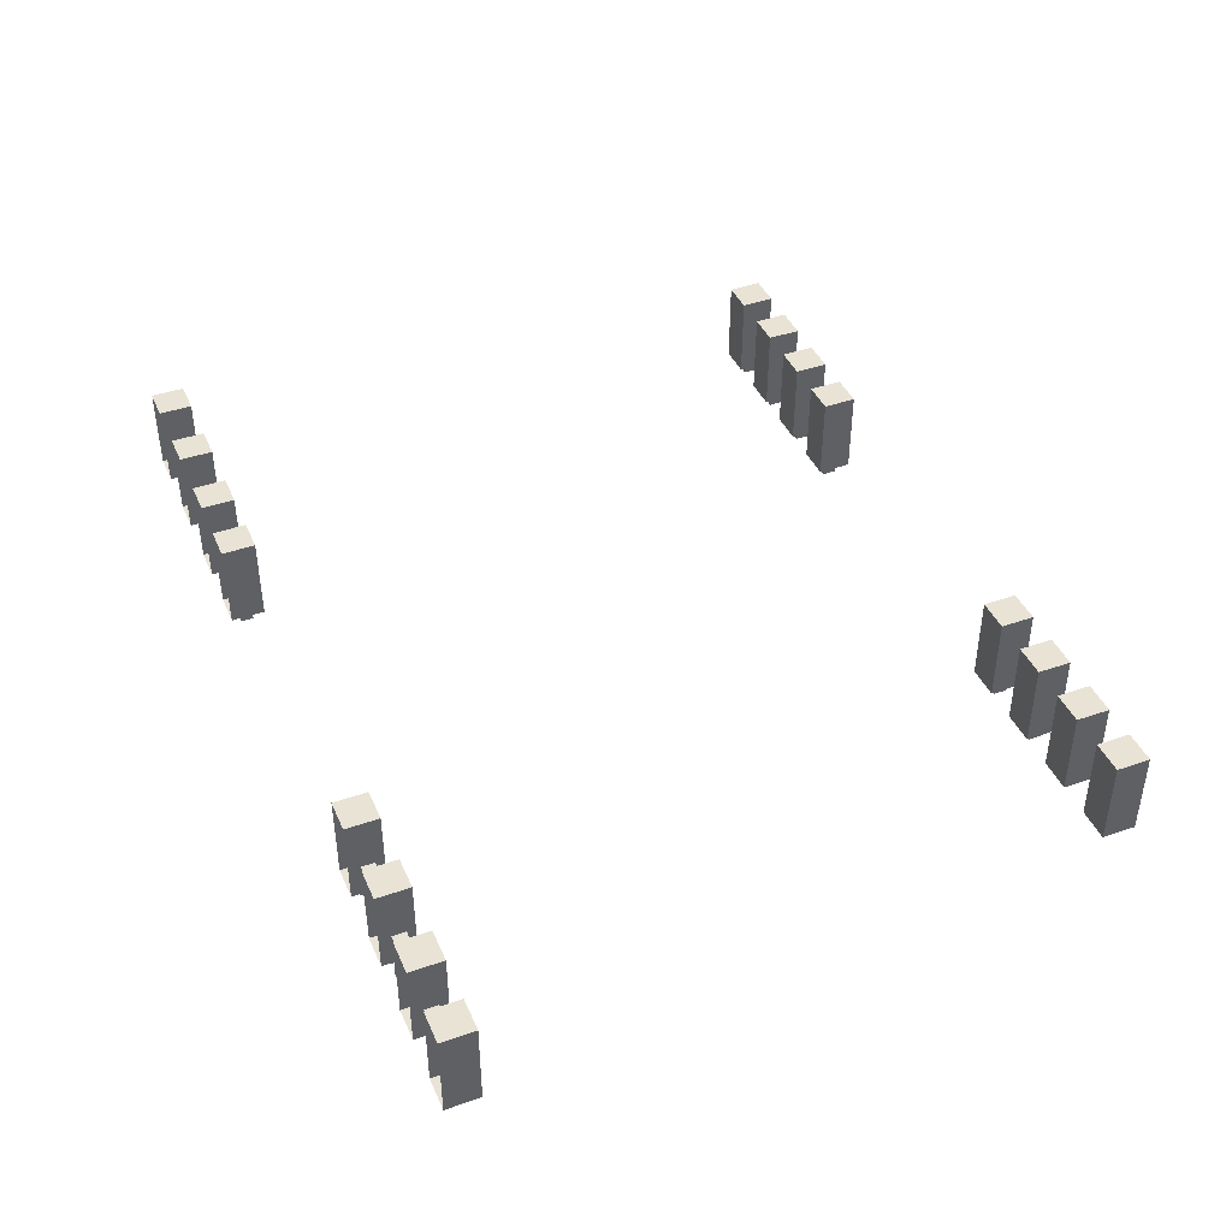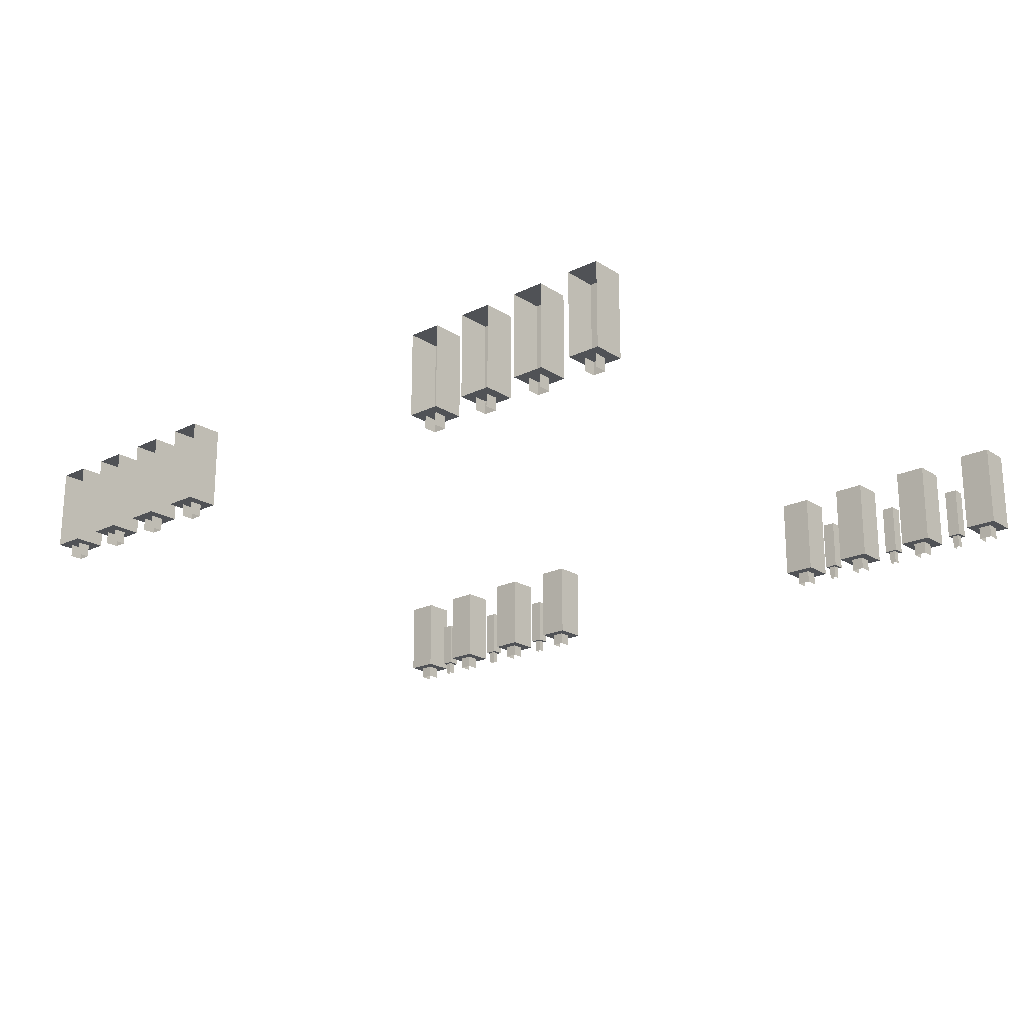
<metadata>
{"format":"obj","ext":"obj","renderer":"f3d","projection":"perspective","resolution":1024,"background":"white","views":[{"elev":42.2,"azim":-112.6,"up":"+Z"},{"elev":-20.8,"azim":41.2,"up":"+Z"}]}
</metadata>
<code>
g white_house_env_woods01
v -60 -45 2
v -55 -45 2
v -55 -40 2
v -60 -40 2
v -60 -45 15
v -60 -40 15
v -55 -40 15
v -55 -45 15
v -55 -45 2
v -55 -45 15
v -55 -40 15
v -55 -40 2
v -55 -40 2
v -55 -40 15
v -60 -40 15
v -60 -40 2
v -60 -40 2
v -60 -40 15
v -60 -45 15
v -60 -45 2
v -50 -45 2
v -45 -45 2
v -45 -40 2
v -50 -40 2
v -50 -45 15
v -50 -40 15
v -45 -40 15
v -45 -45 15
v -45 -45 2
v -45 -45 15
v -45 -40 15
v -45 -40 2
v -45 -40 2
v -45 -40 15
v -50 -40 15
v -50 -40 2
v -50 -40 2
v -50 -40 15
v -50 -45 15
v -50 -45 2
v -40 -45 2
v -35 -45 2
v -35 -40 2
v -40 -40 2
v -40 -45 15
v -40 -40 15
v -35 -40 15
v -35 -45 15
v -35 -45 2
v -35 -45 15
v -35 -40 15
v -35 -40 2
v -35 -40 2
v -35 -40 15
v -40 -40 15
v -40 -40 2
v -40 -40 2
v -40 -40 15
v -40 -45 15
v -40 -45 2
v -30 -45 2
v -25 -45 2
v -25 -40 2
v -30 -40 2
v -30 -45 15
v -30 -40 15
v -25 -40 15
v -25 -45 15
v -25 -45 2
v -25 -45 15
v -25 -40 15
v -25 -40 2
v -25 -40 2
v -25 -40 15
v -30 -40 15
v -30 -40 2
v -30 -40 2
v -30 -40 15
v -30 -45 15
v -30 -45 2
v 45 -45 2
v 50 -45 2
v 50 -40 2
v 45 -40 2
v 45 -45 15
v 45 -40 15
v 50 -40 15
v 50 -45 15
v 50 -45 2
v 50 -45 15
v 50 -40 15
v 50 -40 2
v 50 -40 2
v 50 -40 15
v 45 -40 15
v 45 -40 2
v 45 -40 2
v 45 -40 15
v 45 -45 15
v 45 -45 2
v 35 -45 2
v 40 -45 2
v 40 -40 2
v 35 -40 2
v 35 -45 15
v 35 -40 15
v 40 -40 15
v 40 -45 15
v 40 -45 2
v 40 -45 15
v 40 -40 15
v 40 -40 2
v 40 -40 2
v 40 -40 15
v 35 -40 15
v 35 -40 2
v 35 -40 2
v 35 -40 15
v 35 -45 15
v 35 -45 2
v 55 -45 2
v 60 -45 2
v 60 -40 2
v 55 -40 2
v 55 -45 15
v 55 -40 15
v 60 -40 15
v 60 -45 15
v 60 -45 2
v 60 -45 15
v 60 -40 15
v 60 -40 2
v 60 -40 2
v 60 -40 15
v 55 -40 15
v 55 -40 2
v 55 -40 2
v 55 -40 15
v 55 -45 15
v 55 -45 2
v 25 -45 2
v 30 -45 2
v 30 -40 2
v 25 -40 2
v 25 -45 15
v 25 -40 15
v 30 -40 15
v 30 -45 15
v 30 -45 2
v 30 -45 15
v 30 -40 15
v 30 -40 2
v 30 -40 2
v 30 -40 15
v 25 -40 15
v 25 -40 2
v 25 -40 2
v 25 -40 15
v 25 -45 15
v 25 -45 2
v 63.12 51.25 2
v 68.12 51.25 2
v 68.12 56.25 2
v 63.12 56.25 2
v 63.12 51.25 15
v 63.12 56.25 15
v 68.12 56.25 15
v 68.12 51.25 15
v 63.12 51.25 2
v 63.12 51.25 15
v 68.12 51.25 15
v 68.12 51.25 2
v 68.12 51.25 2
v 68.12 51.25 15
v 68.12 56.25 15
v 68.12 56.25 2
v 63.12 56.25 2
v 63.12 56.25 15
v 63.12 51.25 15
v 63.12 51.25 2
v 58.62 53.12 2
v 60.62 53.12 2
v 60.62 55.12 2
v 58.62 55.12 2
v 58.62 53.12 10
v 58.62 55.12 10
v 60.62 55.12 10
v 60.62 53.12 10
v 58.62 53.12 2
v 58.62 53.12 10
v 60.62 53.12 10
v 60.62 53.12 2
v 60.62 53.12 2
v 60.62 53.12 10
v 60.62 55.12 10
v 60.62 55.12 2
v 58.62 55.12 2
v 58.62 55.12 10
v 58.62 53.12 10
v 58.62 53.12 2
v 50.62 51.25 2
v 55.62 51.25 2
v 55.62 56.25 2
v 50.62 56.25 2
v 50.62 51.25 15
v 50.62 56.25 15
v 55.62 56.25 15
v 55.62 51.25 15
v 50.62 51.25 2
v 50.62 51.25 15
v 55.62 51.25 15
v 55.62 51.25 2
v 55.62 51.25 2
v 55.62 51.25 15
v 55.62 56.25 15
v 55.62 56.25 2
v 50.62 56.25 2
v 50.62 56.25 15
v 50.62 51.25 15
v 50.62 51.25 2
v 46.25 53.12 2
v 48.25 53.12 2
v 48.25 55.12 2
v 46.25 55.12 2
v 46.25 53.12 10
v 46.25 55.12 10
v 48.25 55.12 10
v 48.25 53.12 10
v 46.25 53.12 2
v 46.25 53.12 10
v 48.25 53.12 10
v 48.25 53.12 2
v 48.25 53.12 2
v 48.25 53.12 10
v 48.25 55.12 10
v 48.25 55.12 2
v 46.25 55.12 2
v 46.25 55.12 10
v 46.25 53.12 10
v 46.25 53.12 2
v 38.12 51.25 2
v 43.12 51.25 2
v 43.12 56.25 2
v 38.12 56.25 2
v 38.12 51.25 15
v 38.12 56.25 15
v 43.12 56.25 15
v 43.12 51.25 15
v 38.12 51.25 2
v 38.12 51.25 15
v 43.12 51.25 15
v 43.12 51.25 2
v 43.12 51.25 2
v 43.12 51.25 15
v 43.12 56.25 15
v 43.12 56.25 2
v 38.12 56.25 2
v 38.12 56.25 15
v 38.12 51.25 15
v 38.12 51.25 2
v 33.94 53.12 2
v 35.94 53.12 2
v 35.94 55.12 2
v 33.94 55.12 2
v 33.94 53.12 10
v 33.94 55.12 10
v 35.94 55.12 10
v 35.94 53.12 10
v 33.94 53.12 2
v 33.94 53.12 10
v 35.94 53.12 10
v 35.94 53.12 2
v 35.94 53.12 2
v 35.94 53.12 10
v 35.94 55.12 10
v 35.94 55.12 2
v 33.94 55.12 2
v 33.94 55.12 10
v 33.94 53.12 10
v 33.94 53.12 2
v 26.88 51.25 2
v 31.88 51.25 2
v 31.88 56.25 2
v 26.88 56.25 2
v 26.88 51.25 15
v 26.88 56.25 15
v 31.88 56.25 15
v 31.88 51.25 15
v 26.88 51.25 2
v 26.88 51.25 15
v 31.88 51.25 15
v 31.88 51.25 2
v 31.88 51.25 2
v 31.88 51.25 15
v 31.88 56.25 15
v 31.88 56.25 2
v 26.88 56.25 2
v 26.88 56.25 15
v 26.88 51.25 15
v 26.88 51.25 2
v -31.25 51.25 2
v -26.25 51.25 2
v -26.25 56.25 2
v -31.25 56.25 2
v -31.25 51.25 15
v -31.25 56.25 15
v -26.25 56.25 15
v -26.25 51.25 15
v -31.25 51.25 2
v -31.25 51.25 15
v -26.25 51.25 15
v -26.25 51.25 2
v -26.25 51.25 2
v -26.25 51.25 15
v -26.25 56.25 15
v -26.25 56.25 2
v -31.25 56.25 2
v -31.25 56.25 15
v -31.25 51.25 15
v -31.25 51.25 2
v -35.75 53.12 2
v -33.75 53.12 2
v -33.75 55.12 2
v -35.75 55.12 2
v -35.75 53.12 10
v -35.75 55.12 10
v -33.75 55.12 10
v -33.75 53.12 10
v -35.75 53.12 2
v -35.75 53.12 10
v -33.75 53.12 10
v -33.75 53.12 2
v -33.75 53.12 2
v -33.75 53.12 10
v -33.75 55.12 10
v -33.75 55.12 2
v -35.75 55.12 2
v -35.75 55.12 10
v -35.75 53.12 10
v -35.75 53.12 2
v -43.75 51.25 2
v -38.75 51.25 2
v -38.75 56.25 2
v -43.75 56.25 2
v -43.75 51.25 15
v -43.75 56.25 15
v -38.75 56.25 15
v -38.75 51.25 15
v -43.75 51.25 2
v -43.75 51.25 15
v -38.75 51.25 15
v -38.75 51.25 2
v -38.75 51.25 2
v -38.75 51.25 15
v -38.75 56.25 15
v -38.75 56.25 2
v -43.75 56.25 2
v -43.75 56.25 15
v -43.75 51.25 15
v -43.75 51.25 2
v -48.12 53.12 2
v -46.12 53.12 2
v -46.12 55.12 2
v -48.12 55.12 2
v -48.12 53.12 10
v -48.12 55.12 10
v -46.12 55.12 10
v -46.12 53.12 10
v -48.12 53.12 2
v -48.12 53.12 10
v -46.12 53.12 10
v -46.12 53.12 2
v -46.12 53.12 2
v -46.12 53.12 10
v -46.12 55.12 10
v -46.12 55.12 2
v -48.12 55.12 2
v -48.12 55.12 10
v -48.12 53.12 10
v -48.12 53.12 2
v -56.25 51.25 2
v -51.25 51.25 2
v -51.25 56.25 2
v -56.25 56.25 2
v -56.25 51.25 15
v -56.25 56.25 15
v -51.25 56.25 15
v -51.25 51.25 15
v -56.25 51.25 2
v -56.25 51.25 15
v -51.25 51.25 15
v -51.25 51.25 2
v -51.25 51.25 2
v -51.25 51.25 15
v -51.25 56.25 15
v -51.25 56.25 2
v -56.25 56.25 2
v -56.25 56.25 15
v -56.25 51.25 15
v -56.25 51.25 2
v -60.44 53.12 2
v -58.44 53.12 2
v -58.44 55.12 2
v -60.44 55.12 2
v -60.44 53.12 10
v -60.44 55.12 10
v -58.44 55.12 10
v -58.44 53.12 10
v -60.44 53.12 2
v -60.44 53.12 10
v -58.44 53.12 10
v -58.44 53.12 2
v -58.44 53.12 2
v -58.44 53.12 10
v -58.44 55.12 10
v -58.44 55.12 2
v -60.44 55.12 2
v -60.44 55.12 10
v -60.44 53.12 10
v -60.44 53.12 2
v -67.5 51.25 2
v -62.5 51.25 2
v -62.5 56.25 2
v -67.5 56.25 2
v -67.5 51.25 15
v -67.5 56.25 15
v -62.5 56.25 15
v -62.5 51.25 15
v -67.5 51.25 2
v -67.5 51.25 15
v -62.5 51.25 15
v -62.5 51.25 2
v -62.5 51.25 2
v -62.5 51.25 15
v -62.5 56.25 15
v -62.5 56.25 2
v -67.5 56.25 2
v -67.5 56.25 15
v -67.5 51.25 15
v -67.5 51.25 2
v -56.5 -43.5 0
v -56.5 -43.5 2
v -56.5 -41.5 2
v -56.5 -41.5 0
v -56.5 -41.5 0
v -56.5 -41.5 2
v -58.5 -41.5 2
v -58.5 -41.5 0
v -58.5 -41.5 0
v -58.5 -41.5 2
v -58.5 -43.5 2
v -58.5 -43.5 0
v -46.5 -43.5 0
v -46.5 -43.5 2
v -46.5 -41.5 2
v -46.5 -41.5 0
v -46.5 -41.5 0
v -46.5 -41.5 2
v -48.5 -41.5 2
v -48.5 -41.5 0
v -48.5 -41.5 0
v -48.5 -41.5 2
v -48.5 -43.5 2
v -48.5 -43.5 0
v -36.5 -43.5 0
v -36.5 -43.5 2
v -36.5 -41.5 2
v -36.5 -41.5 0
v -36.5 -41.5 0
v -36.5 -41.5 2
v -38.5 -41.5 2
v -38.5 -41.5 0
v -38.5 -41.5 0
v -38.5 -41.5 2
v -38.5 -43.5 2
v -38.5 -43.5 0
v -26.5 -43.5 0
v -26.5 -43.5 2
v -26.5 -41.5 2
v -26.5 -41.5 0
v -26.5 -41.5 0
v -26.5 -41.5 2
v -28.5 -41.5 2
v -28.5 -41.5 0
v -28.5 -41.5 0
v -28.5 -41.5 2
v -28.5 -43.5 2
v -28.5 -43.5 0
v 48.5 -43.5 0
v 48.5 -43.5 2
v 48.5 -41.5 2
v 48.5 -41.5 0
v 48.5 -41.5 0
v 48.5 -41.5 2
v 46.5 -41.5 2
v 46.5 -41.5 0
v 46.5 -41.5 0
v 46.5 -41.5 2
v 46.5 -43.5 2
v 46.5 -43.5 0
v 38.5 -43.5 0
v 38.5 -43.5 2
v 38.5 -41.5 2
v 38.5 -41.5 0
v 38.5 -41.5 0
v 38.5 -41.5 2
v 36.5 -41.5 2
v 36.5 -41.5 0
v 36.5 -41.5 0
v 36.5 -41.5 2
v 36.5 -43.5 2
v 36.5 -43.5 0
v 58.5 -43.5 0
v 58.5 -43.5 2
v 58.5 -41.5 2
v 58.5 -41.5 0
v 58.5 -41.5 0
v 58.5 -41.5 2
v 56.5 -41.5 2
v 56.5 -41.5 0
v 56.5 -41.5 0
v 56.5 -41.5 2
v 56.5 -43.5 2
v 56.5 -43.5 0
v 28.5 -43.5 0
v 28.5 -43.5 2
v 28.5 -41.5 2
v 28.5 -41.5 0
v 28.5 -41.5 0
v 28.5 -41.5 2
v 26.5 -41.5 2
v 26.5 -41.5 0
v 26.5 -41.5 0
v 26.5 -41.5 2
v 26.5 -43.5 2
v 26.5 -43.5 0
v 64.62 52.75 0
v 64.62 52.75 2
v 66.62 52.75 2
v 66.62 52.75 0
v 66.62 52.75 0
v 66.62 52.75 2
v 66.62 54.75 2
v 66.62 54.75 0
v 64.62 54.75 0
v 64.62 54.75 2
v 64.62 52.75 2
v 64.62 52.75 0
v 59.12 53.62 -1.221e-06
v 59.12 53.62 2
v 60.12 53.62 2
v 60.12 53.62 -1.221e-06
v 60.12 53.62 -1.221e-06
v 60.12 53.62 2
v 60.12 54.62 2
v 60.12 54.62 -1.221e-06
v 59.12 54.62 -1.221e-06
v 59.12 54.62 2
v 59.12 53.62 2
v 59.12 53.62 -1.221e-06
v 52.12 52.75 0
v 52.12 52.75 2
v 54.12 52.75 2
v 54.12 52.75 0
v 54.12 52.75 0
v 54.12 52.75 2
v 54.12 54.75 2
v 54.12 54.75 0
v 52.12 54.75 0
v 52.12 54.75 2
v 52.12 52.75 2
v 52.12 52.75 0
v 46.75 53.62 -1.221e-06
v 46.75 53.62 2
v 47.75 53.62 2
v 47.75 53.62 -1.221e-06
v 47.75 53.62 -1.221e-06
v 47.75 53.62 2
v 47.75 54.62 2
v 47.75 54.62 -1.221e-06
v 46.75 54.62 -1.221e-06
v 46.75 54.62 2
v 46.75 53.62 2
v 46.75 53.62 -1.221e-06
v 39.62 52.75 0
v 39.62 52.75 2
v 41.62 52.75 2
v 41.62 52.75 0
v 41.62 52.75 0
v 41.62 52.75 2
v 41.62 54.75 2
v 41.62 54.75 0
v 39.62 54.75 0
v 39.62 54.75 2
v 39.62 52.75 2
v 39.62 52.75 0
v 34.44 53.62 -1.221e-06
v 34.44 53.62 2
v 35.44 53.62 2
v 35.44 53.62 -1.221e-06
v 35.44 53.62 -1.221e-06
v 35.44 53.62 2
v 35.44 54.62 2
v 35.44 54.62 -1.221e-06
v 34.44 54.62 -1.221e-06
v 34.44 54.62 2
v 34.44 53.62 2
v 34.44 53.62 -1.221e-06
v 28.38 52.75 0
v 28.38 52.75 2
v 30.38 52.75 2
v 30.38 52.75 0
v 30.38 52.75 0
v 30.38 52.75 2
v 30.38 54.75 2
v 30.38 54.75 0
v 28.38 54.75 0
v 28.38 54.75 2
v 28.38 52.75 2
v 28.38 52.75 0
v -29.75 52.75 0
v -29.75 52.75 2
v -27.75 52.75 2
v -27.75 52.75 0
v -27.75 52.75 0
v -27.75 52.75 2
v -27.75 54.75 2
v -27.75 54.75 0
v -29.75 54.75 0
v -29.75 54.75 2
v -29.75 52.75 2
v -29.75 52.75 0
v -35.25 53.62 -1.221e-06
v -35.25 53.62 2
v -34.25 53.62 2
v -34.25 53.62 -1.221e-06
v -34.25 53.62 -1.221e-06
v -34.25 53.62 2
v -34.25 54.62 2
v -34.25 54.62 -1.221e-06
v -35.25 54.62 -1.221e-06
v -35.25 54.62 2
v -35.25 53.62 2
v -35.25 53.62 -1.221e-06
v -42.25 52.75 0
v -42.25 52.75 2
v -40.25 52.75 2
v -40.25 52.75 0
v -40.25 52.75 0
v -40.25 52.75 2
v -40.25 54.75 2
v -40.25 54.75 0
v -42.25 54.75 0
v -42.25 54.75 2
v -42.25 52.75 2
v -42.25 52.75 0
v -47.62 53.62 -1.221e-06
v -47.62 53.62 2
v -46.62 53.62 2
v -46.62 53.62 -1.221e-06
v -46.62 53.62 -1.221e-06
v -46.62 53.62 2
v -46.62 54.62 2
v -46.62 54.62 -1.221e-06
v -47.62 54.62 -1.221e-06
v -47.62 54.62 2
v -47.62 53.62 2
v -47.62 53.62 -1.221e-06
v -54.75 52.75 0
v -54.75 52.75 2
v -52.75 52.75 2
v -52.75 52.75 0
v -52.75 52.75 0
v -52.75 52.75 2
v -52.75 54.75 2
v -52.75 54.75 0
v -54.75 54.75 0
v -54.75 54.75 2
v -54.75 52.75 2
v -54.75 52.75 0
v -59.94 53.62 -1.221e-06
v -59.94 53.62 2
v -58.94 53.62 2
v -58.94 53.62 -1.221e-06
v -58.94 53.62 -1.221e-06
v -58.94 53.62 2
v -58.94 54.62 2
v -58.94 54.62 -1.221e-06
v -59.94 54.62 -1.221e-06
v -59.94 54.62 2
v -59.94 53.62 2
v -59.94 53.62 -1.221e-06
v -66 52.75 0
v -66 52.75 2
v -64 52.75 2
v -64 52.75 0
v -64 52.75 0
v -64 52.75 2
v -64 54.75 2
v -64 54.75 0
v -66 54.75 0
v -66 54.75 2
v -66 52.75 2
v -66 52.75 0
g white_house_env_woods01_0
f 3 2 1
f 4 3 1
f 7 6 5
f 8 7 5
f 11 10 9
f 12 11 9
f 15 14 13
f 16 15 13
f 19 18 17
f 20 19 17
f 23 22 21
f 24 23 21
f 27 26 25
f 28 27 25
f 31 30 29
f 32 31 29
f 35 34 33
f 36 35 33
f 39 38 37
f 40 39 37
f 43 42 41
f 44 43 41
f 47 46 45
f 48 47 45
f 51 50 49
f 52 51 49
f 55 54 53
f 56 55 53
f 59 58 57
f 60 59 57
f 63 62 61
f 64 63 61
f 67 66 65
f 68 67 65
f 71 70 69
f 72 71 69
f 75 74 73
f 76 75 73
f 79 78 77
f 80 79 77
f 83 82 81
f 84 83 81
f 87 86 85
f 88 87 85
f 91 90 89
f 92 91 89
f 95 94 93
f 96 95 93
f 99 98 97
f 100 99 97
f 103 102 101
f 104 103 101
f 107 106 105
f 108 107 105
f 111 110 109
f 112 111 109
f 115 114 113
f 116 115 113
f 119 118 117
f 120 119 117
f 123 122 121
f 124 123 121
f 127 126 125
f 128 127 125
f 131 130 129
f 132 131 129
f 135 134 133
f 136 135 133
f 139 138 137
f 140 139 137
f 143 142 141
f 144 143 141
f 147 146 145
f 148 147 145
f 151 150 149
f 152 151 149
f 155 154 153
f 156 155 153
f 159 158 157
f 160 159 157
f 163 162 161
f 164 163 161
f 167 166 165
f 168 167 165
f 171 170 169
f 172 171 169
f 175 174 173
f 176 175 173
f 179 178 177
f 180 179 177
f 183 182 181
f 184 183 181
f 187 186 185
f 188 187 185
f 191 190 189
f 192 191 189
f 195 194 193
f 196 195 193
f 199 198 197
f 200 199 197
f 203 202 201
f 204 203 201
f 207 206 205
f 208 207 205
f 211 210 209
f 212 211 209
f 215 214 213
f 216 215 213
f 219 218 217
f 220 219 217
f 223 222 221
f 224 223 221
f 227 226 225
f 228 227 225
f 231 230 229
f 232 231 229
f 235 234 233
f 236 235 233
f 239 238 237
f 240 239 237
f 243 242 241
f 244 243 241
f 247 246 245
f 248 247 245
f 251 250 249
f 252 251 249
f 255 254 253
f 256 255 253
f 259 258 257
f 260 259 257
f 263 262 261
f 264 263 261
f 267 266 265
f 268 267 265
f 271 270 269
f 272 271 269
f 275 274 273
f 276 275 273
f 279 278 277
f 280 279 277
f 283 282 281
f 284 283 281
f 287 286 285
f 288 287 285
f 291 290 289
f 292 291 289
f 295 294 293
f 296 295 293
f 299 298 297
f 300 299 297
f 303 302 301
f 304 303 301
f 307 306 305
f 308 307 305
f 311 310 309
f 312 311 309
f 315 314 313
f 316 315 313
f 319 318 317
f 320 319 317
f 323 322 321
f 324 323 321
f 327 326 325
f 328 327 325
f 331 330 329
f 332 331 329
f 335 334 333
f 336 335 333
f 339 338 337
f 340 339 337
f 343 342 341
f 344 343 341
f 347 346 345
f 348 347 345
f 351 350 349
f 352 351 349
f 355 354 353
f 356 355 353
f 359 358 357
f 360 359 357
f 363 362 361
f 364 363 361
f 367 366 365
f 368 367 365
f 371 370 369
f 372 371 369
f 375 374 373
f 376 375 373
f 379 378 377
f 380 379 377
f 383 382 381
f 384 383 381
f 387 386 385
f 388 387 385
f 391 390 389
f 392 391 389
f 395 394 393
f 396 395 393
f 399 398 397
f 400 399 397
f 403 402 401
f 404 403 401
f 407 406 405
f 408 407 405
f 411 410 409
f 412 411 409
f 415 414 413
f 416 415 413
f 419 418 417
f 420 419 417
f 423 422 421
f 424 423 421
f 427 426 425
f 428 427 425
f 431 430 429
f 432 431 429
f 435 434 433
f 436 435 433
f 439 438 437
f 440 439 437
g white_house_env_woods01_1
f 443 442 441
f 444 443 441
f 447 446 445
f 448 447 445
f 451 450 449
f 452 451 449
f 455 454 453
f 456 455 453
f 459 458 457
f 460 459 457
f 463 462 461
f 464 463 461
f 467 466 465
f 468 467 465
f 471 470 469
f 472 471 469
f 475 474 473
f 476 475 473
f 479 478 477
f 480 479 477
f 483 482 481
f 484 483 481
f 487 486 485
f 488 487 485
f 491 490 489
f 492 491 489
f 495 494 493
f 496 495 493
f 499 498 497
f 500 499 497
f 503 502 501
f 504 503 501
f 507 506 505
f 508 507 505
f 511 510 509
f 512 511 509
f 515 514 513
f 516 515 513
f 519 518 517
f 520 519 517
f 523 522 521
f 524 523 521
f 527 526 525
f 528 527 525
f 531 530 529
f 532 531 529
f 535 534 533
f 536 535 533
f 539 538 537
f 540 539 537
f 543 542 541
f 544 543 541
f 547 546 545
f 548 547 545
f 551 550 549
f 552 551 549
f 555 554 553
f 556 555 553
f 559 558 557
f 560 559 557
f 563 562 561
f 564 563 561
f 567 566 565
f 568 567 565
f 571 570 569
f 572 571 569
f 575 574 573
f 576 575 573
f 579 578 577
f 580 579 577
f 583 582 581
f 584 583 581
f 587 586 585
f 588 587 585
f 591 590 589
f 592 591 589
f 595 594 593
f 596 595 593
f 599 598 597
f 600 599 597
f 603 602 601
f 604 603 601
f 607 606 605
f 608 607 605
f 611 610 609
f 612 611 609
f 615 614 613
f 616 615 613
f 619 618 617
f 620 619 617
f 623 622 621
f 624 623 621
f 627 626 625
f 628 627 625
f 631 630 629
f 632 631 629
f 635 634 633
f 636 635 633
f 639 638 637
f 640 639 637
f 643 642 641
f 644 643 641
f 647 646 645
f 648 647 645
f 651 650 649
f 652 651 649
f 655 654 653
f 656 655 653
f 659 658 657
f 660 659 657
f 663 662 661
f 664 663 661
f 667 666 665
f 668 667 665
f 671 670 669
f 672 671 669
f 675 674 673
f 676 675 673
f 679 678 677
f 680 679 677
f 683 682 681
f 684 683 681
f 687 686 685
f 688 687 685
f 691 690 689
f 692 691 689
f 695 694 693
f 696 695 693
f 699 698 697
f 700 699 697
f 703 702 701
f 704 703 701

</code>
